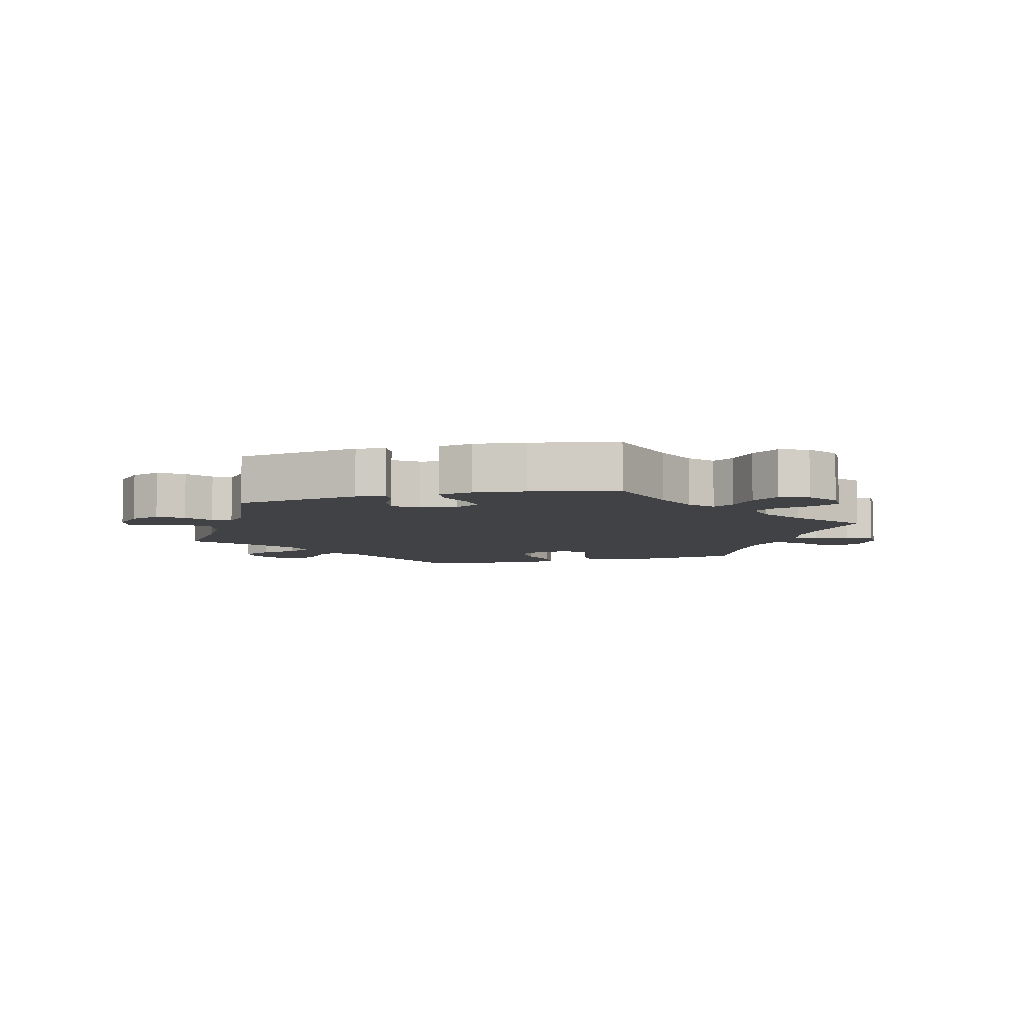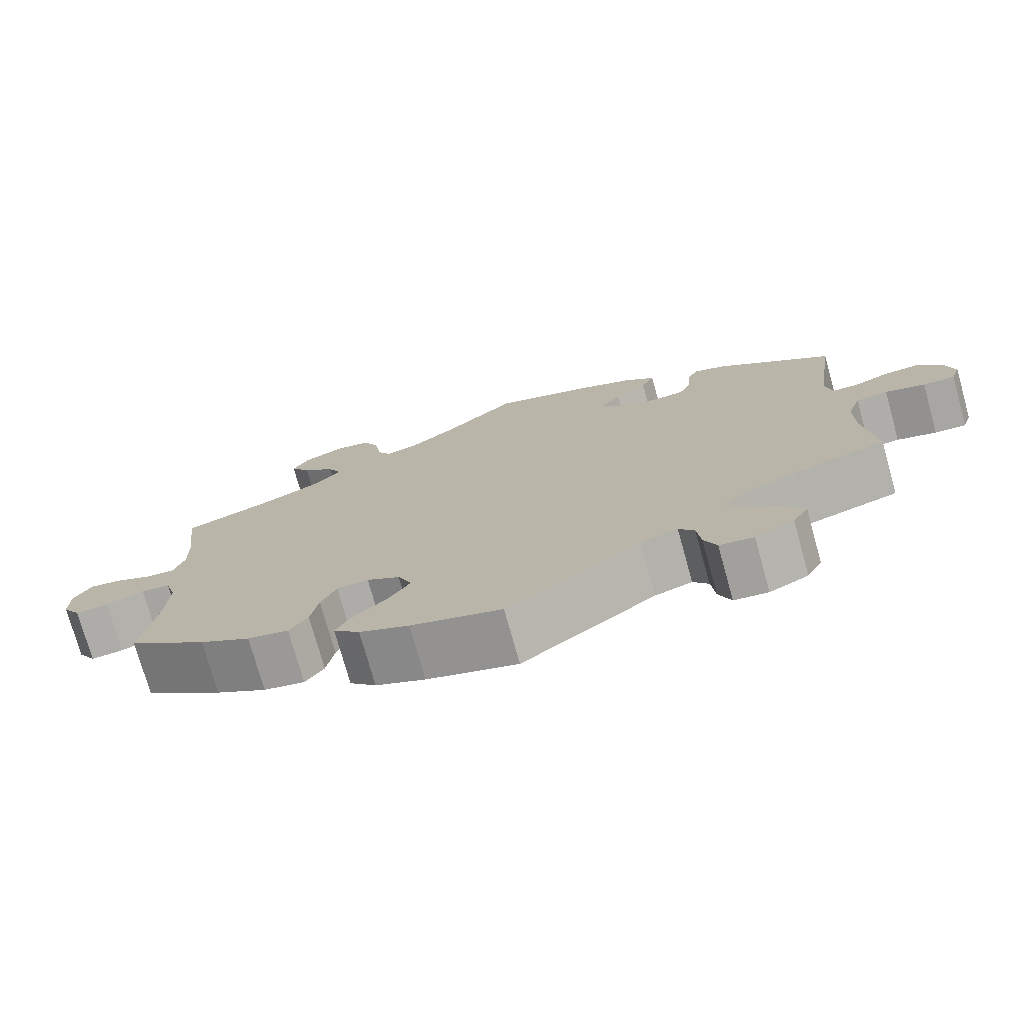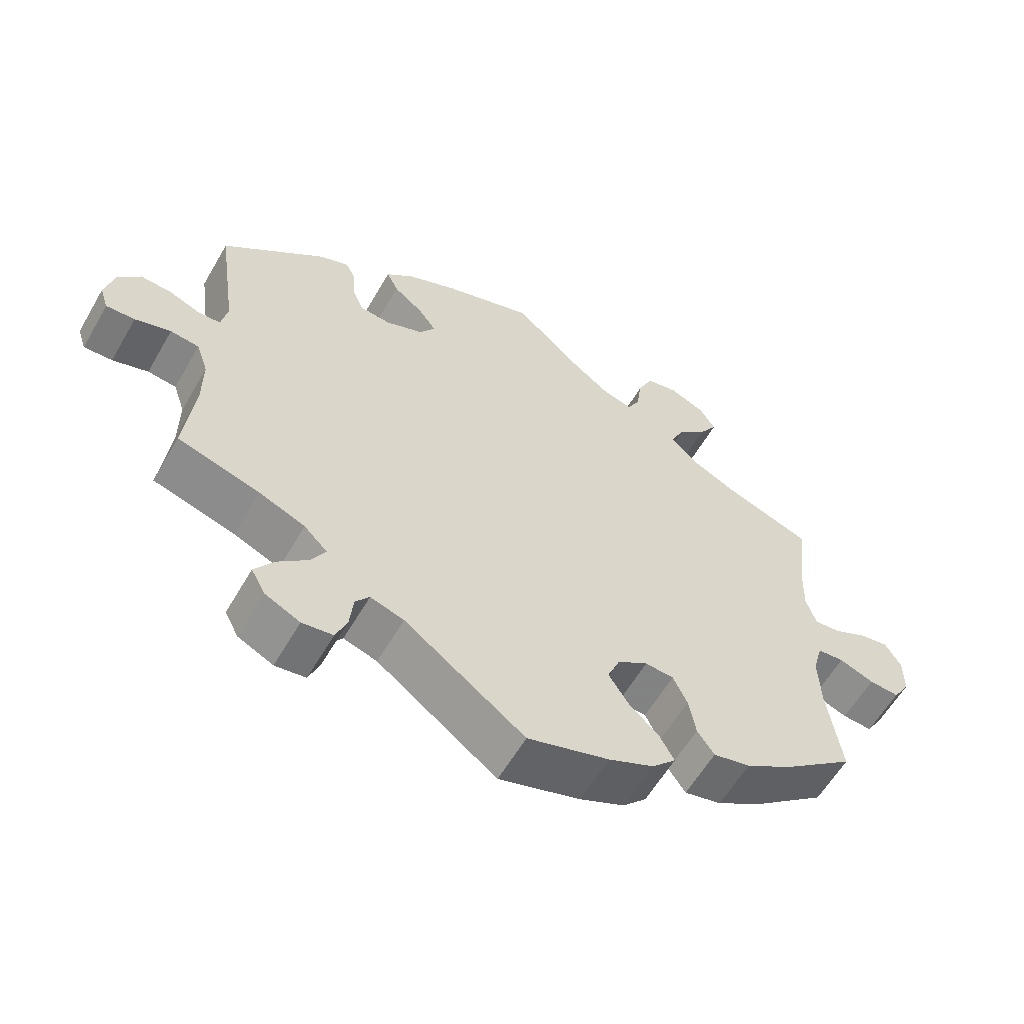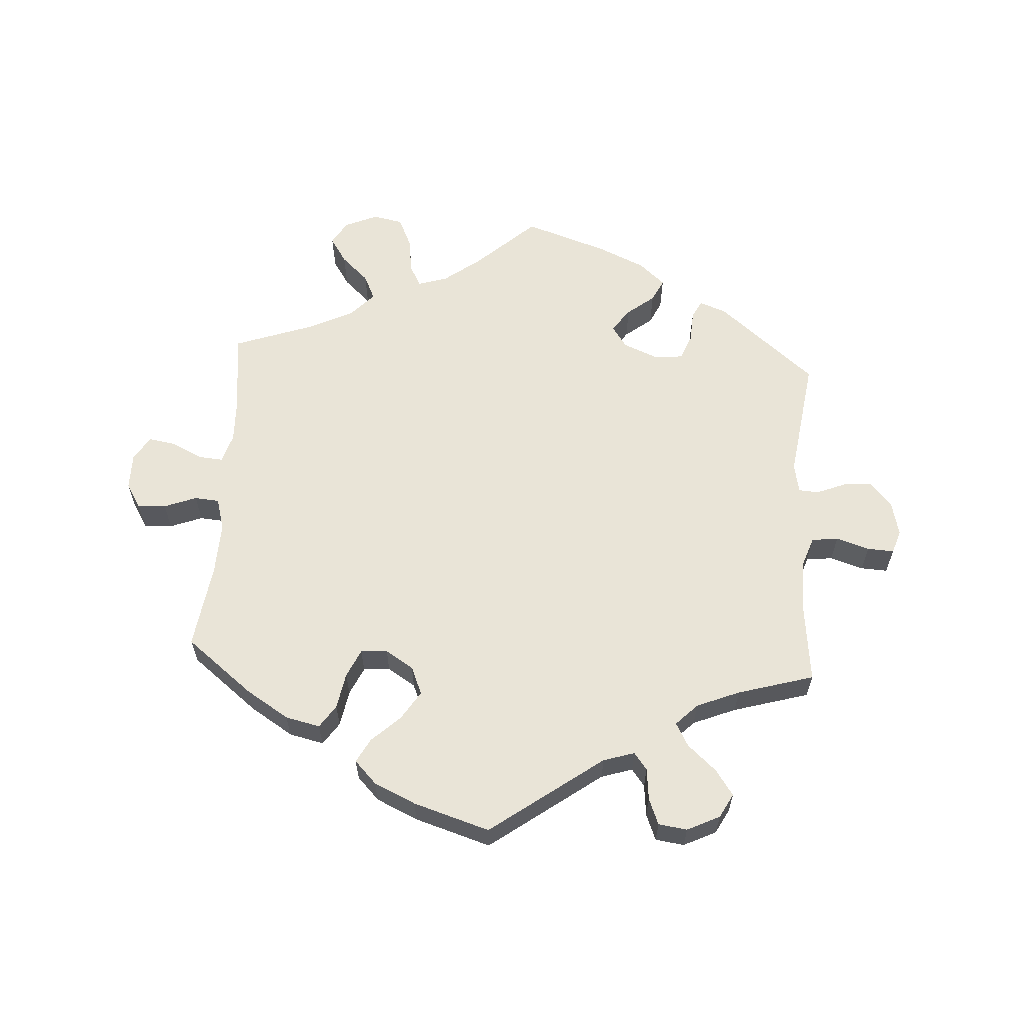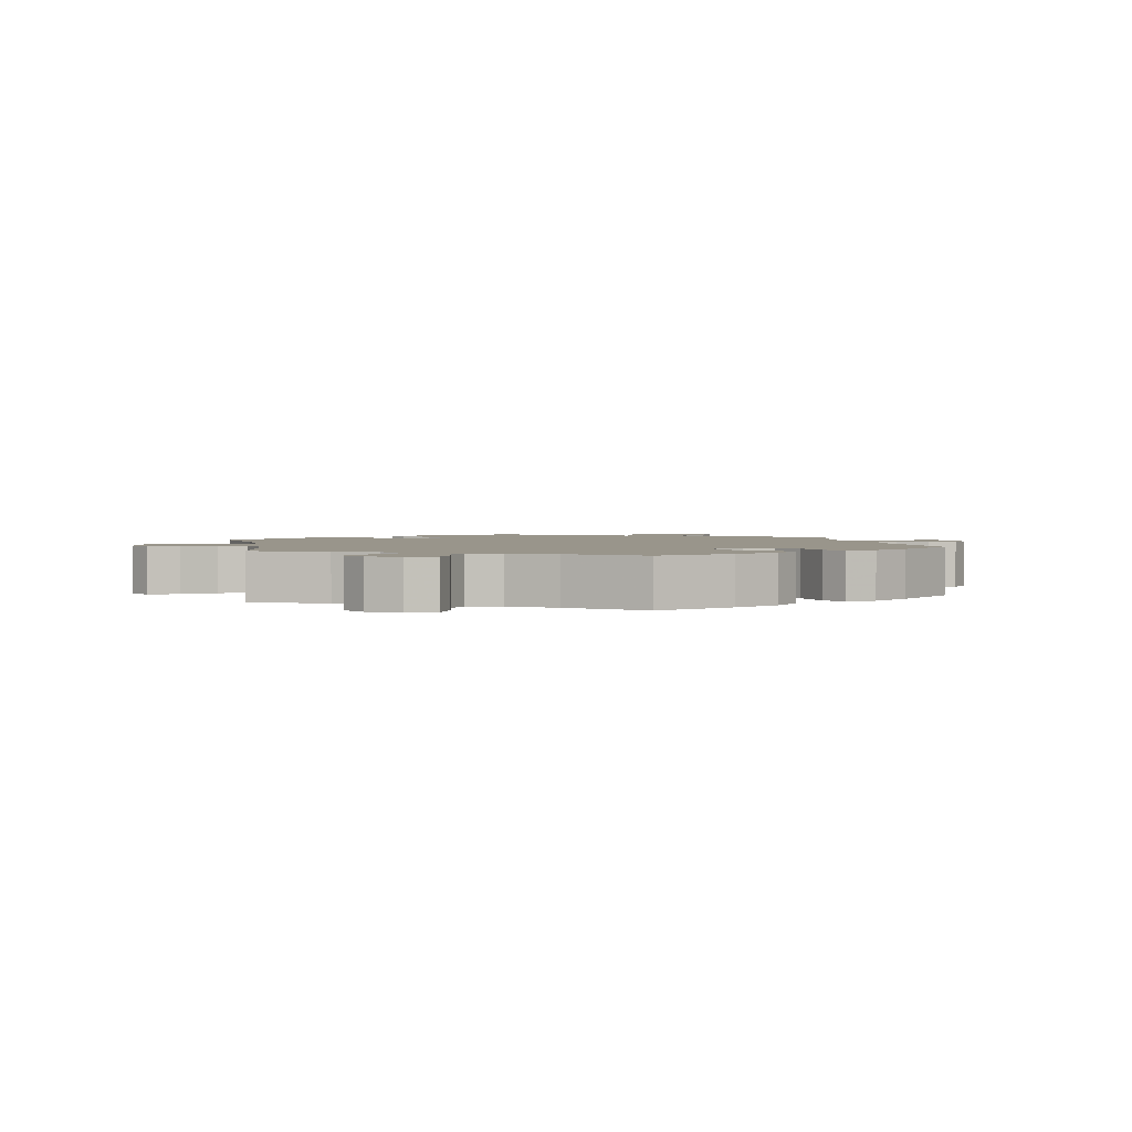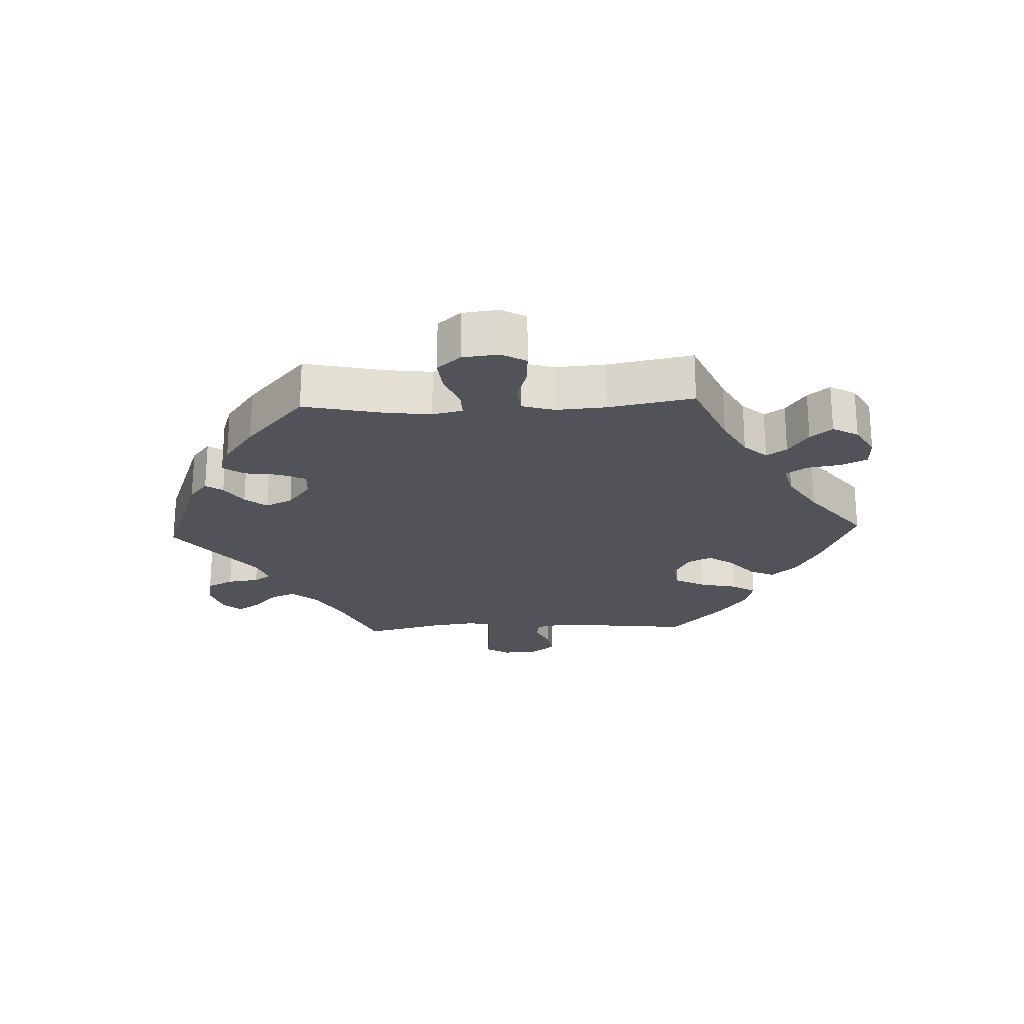
<metadata>
{"format":"obj","ext":"obj","renderer":"f3d","projection":"perspective","resolution":1024,"background":"white","views":[{"elev":-6.7,"azim":-15.8,"up":"+Y"},{"elev":-75.4,"azim":-164.4,"up":"+Z"},{"elev":-59.3,"azim":-29.9,"up":"+Z"},{"elev":61.0,"azim":-176.4,"up":"+Y"},{"elev":2.2,"azim":109.1,"up":"+Y"},{"elev":-22.6,"azim":32.6,"up":"+Y"}]}
</metadata>
<code>
v 0.091 0.07 0.495
v 0.148 0.07 0.452
v 0.193 0.07 0.438
v 0.211 0.07 0.471
v 0.219 0.07 0.527
v 0.24 0.07 0.573
v 0.286 0.07 0.582
v 0.337 0.07 0.56
v 0.359 0.07 0.523
v 0.333 0.07 0.483
v 0.291 0.07 0.444
v 0.273 0.07 0.405
v 0.309 0.07 0.367
v 0.377 0.07 0.334
v 0.501 0.07 0.29
v 0.486 0.07 0.169
v 0.484 0.07 0.098
v 0.498 0.07 0.053
v 0.535 0.07 0.056
v 0.583 0.07 0.079
v 0.625 0.07 0.086
v 0.648 0.07 0.048
v 0.648 0.07 -0.007
v 0.624 0.07 -0.046
v 0.581 0.07 -0.043
v 0.531 0.07 -0.024
v 0.493 0.07 -0.027
v 0.479 0.07 -0.077
v 0.482 0.07 -0.157
v 0.501 0.07 -0.289
v 0.398 0.07 -0.37
v 0.332 0.07 -0.411
v 0.279 0.07 -0.423
v 0.255 0.07 -0.388
v 0.245 0.07 -0.332
v 0.225 0.07 -0.289
v 0.184 0.07 -0.286
v 0.141 0.07 -0.313
v 0.123 0.07 -0.356
v 0.151 0.07 -0.4
v 0.195 0.07 -0.441
v 0.215 0.07 -0.478
v 0.181 0.07 -0.513
v 0.117 0.07 -0.542
v 0 0.07 -0.578
v -0.172 0.07 -0.452
v -0.22 0.07 -0.437
v -0.24 0.07 -0.463
v -0.245 0.07 -0.512
v -0.261 0.07 -0.552
v -0.305 0.07 -0.558
v -0.355 0.07 -0.534
v -0.375 0.07 -0.497
v -0.348 0.07 -0.458
v -0.304 0.07 -0.419
v -0.284 0.07 -0.383
v -0.317 0.07 -0.35
v -0.383 0.07 -0.323
v -0.5 0.07 -0.289
v -0.486 0.07 -0.164
v -0.486 0.07 -0.088
v -0.503 0.07 -0.039
v -0.544 0.07 -0.034
v -0.595 0.07 -0.05
v -0.636 0.07 -0.052
v -0.648 0.07 -0.016
v -0.635 0.07 0.037
v -0.603 0.07 0.074
v -0.558 0.07 0.071
v -0.513 0.07 0.053
v -0.482 0.07 0.055
v -0.473 0.07 0.1
v -0.5 0.07 0.289
v -0.352 0.07 0.412
v -0.31 0.07 0.428
v -0.296 0.07 0.4
v -0.293 0.07 0.351
v -0.277 0.07 0.312
v -0.232 0.07 0.308
v -0.179 0.07 0.33
v -0.156 0.07 0.364
v -0.182 0.07 0.4
v -0.224 0.07 0.433
v -0.241 0.07 0.468
v -0.201 0.07 0.503
v -0.129 0.07 0.535
v 0 0.07 0.578
v 0.091 0 0.495
v 0.148 0 0.452
v 0.193 0 0.438
v 0.211 0 0.471
v 0.219 0 0.527
v 0.24 0 0.573
v 0.286 0 0.582
v 0.337 0 0.56
v 0.359 0 0.523
v 0.333 0 0.483
v 0.291 0 0.444
v 0.273 0 0.405
v 0.309 0 0.367
v 0.377 0 0.334
v 0.501 0 0.29
v 0.486 0 0.169
v 0.484 0 0.098
v 0.498 0 0.053
v 0.535 0 0.056
v 0.583 0 0.079
v 0.625 0 0.086
v 0.648 0 0.048
v 0.648 0 -0.007
v 0.624 0 -0.046
v 0.581 0 -0.043
v 0.531 0 -0.024
v 0.493 0 -0.027
v 0.479 0 -0.077
v 0.482 0 -0.157
v 0.501 0 -0.289
v 0.398 0 -0.37
v 0.332 0 -0.411
v 0.279 0 -0.423
v 0.255 0 -0.388
v 0.245 0 -0.332
v 0.225 0 -0.289
v 0.184 0 -0.286
v 0.141 0 -0.313
v 0.123 0 -0.356
v 0.151 0 -0.4
v 0.195 0 -0.441
v 0.215 0 -0.478
v 0.181 0 -0.513
v 0.117 0 -0.542
v 0 0 -0.578
v -0.172 0 -0.452
v -0.22 0 -0.437
v -0.24 0 -0.463
v -0.245 0 -0.512
v -0.261 0 -0.552
v -0.305 0 -0.558
v -0.355 0 -0.534
v -0.375 0 -0.497
v -0.348 0 -0.458
v -0.304 0 -0.419
v -0.284 0 -0.383
v -0.317 0 -0.35
v -0.383 0 -0.323
v -0.5 0 -0.289
v -0.486 0 -0.164
v -0.486 0 -0.088
v -0.503 0 -0.039
v -0.544 0 -0.034
v -0.595 0 -0.05
v -0.636 0 -0.052
v -0.648 0 -0.016
v -0.635 0 0.037
v -0.603 0 0.074
v -0.558 0 0.071
v -0.513 0 0.053
v -0.482 0 0.055
v -0.473 0 0.1
v -0.5 0 0.289
v -0.352 0 0.412
v -0.31 0 0.428
v -0.296 0 0.4
v -0.293 0 0.351
v -0.277 0 0.312
v -0.232 0 0.308
v -0.179 0 0.33
v -0.156 0 0.364
v -0.182 0 0.4
v -0.224 0 0.433
v -0.241 0 0.468
v -0.201 0 0.503
v -0.129 0 0.535
v 0 0 0.578
f 86 87 1
f 85 86 1 2
f 82 83 84 85
f 81 82 85 2
f 80 81 2 3
f 79 80 3
f 74 75 76 77
f 72 73 74 77
f 71 72 77 78
f 67 68 69 70
f 67 70 71
f 66 67 71
f 63 64 65 66
f 62 63 66 71
f 61 62 71 78
f 58 59 60
f 57 58 60 61
f 56 57 61 78
f 52 53 54 55
f 52 55 56
f 51 52 56
f 48 49 50 51
f 48 51 56
f 47 48 56 78
f 43 44 45 46
f 40 41 42 43
f 39 40 43 46
f 38 39 46 47
f 32 33 34 35
f 32 35 36
f 29 30 31 32
f 28 29 32 36
f 27 28 36 37
f 23 24 25 26
f 23 26 27
f 22 23 27
f 19 20 21 22
f 18 19 22 27
f 17 18 27 37
f 14 15 16
f 13 14 16 17
f 12 13 17 37
f 8 9 10 11
f 8 11 12
f 7 8 12
f 4 5 6 7
f 3 4 7 12
f 79 3 12 37
f 47 78 79
f 37 38 47 79
f 88 174 173
f 89 88 173 172
f 172 171 170 169
f 89 172 169 168
f 90 89 168 167
f 90 167 166
f 164 163 162 161
f 164 161 160 159
f 165 164 159 158
f 157 156 155 154
f 158 157 154
f 158 154 153
f 153 152 151 150
f 158 153 150 149
f 165 158 149 148
f 147 146 145
f 148 147 145 144
f 165 148 144 143
f 142 141 140 139
f 143 142 139
f 143 139 138
f 138 137 136 135
f 143 138 135
f 165 143 135 134
f 133 132 131 130
f 130 129 128 127
f 133 130 127 126
f 134 133 126 125
f 122 121 120 119
f 123 122 119
f 119 118 117 116
f 123 119 116 115
f 124 123 115 114
f 113 112 111 110
f 114 113 110
f 114 110 109
f 109 108 107 106
f 114 109 106 105
f 124 114 105 104
f 103 102 101
f 104 103 101 100
f 124 104 100 99
f 98 97 96 95
f 99 98 95
f 99 95 94
f 94 93 92 91
f 99 94 91 90
f 124 99 90 166
f 166 165 134
f 166 134 125 124
f 1 88 89 2
f 2 89 90 3
f 3 90 91 4
f 4 91 92 5
f 5 92 93 6
f 6 93 94 7
f 7 94 95 8
f 8 95 96 9
f 9 96 97 10
f 10 97 98 11
f 11 98 99 12
f 12 99 100 13
f 13 100 101 14
f 14 101 102 15
f 15 102 103 16
f 16 103 104 17
f 17 104 105 18
f 18 105 106 19
f 19 106 107 20
f 20 107 108 21
f 21 108 109 22
f 22 109 110 23
f 23 110 111 24
f 24 111 112 25
f 25 112 113 26
f 26 113 114 27
f 27 114 115 28
f 28 115 116 29
f 29 116 117 30
f 30 117 118 31
f 31 118 119 32
f 32 119 120 33
f 33 120 121 34
f 34 121 122 35
f 35 122 123 36
f 36 123 124 37
f 37 124 125 38
f 38 125 126 39
f 39 126 127 40
f 40 127 128 41
f 41 128 129 42
f 42 129 130 43
f 43 130 131 44
f 44 131 132 45
f 45 132 133 46
f 46 133 134 47
f 47 134 135 48
f 48 135 136 49
f 49 136 137 50
f 50 137 138 51
f 51 138 139 52
f 52 139 140 53
f 53 140 141 54
f 54 141 142 55
f 55 142 143 56
f 56 143 144 57
f 57 144 145 58
f 58 145 146 59
f 59 146 147 60
f 60 147 148 61
f 61 148 149 62
f 62 149 150 63
f 63 150 151 64
f 64 151 152 65
f 65 152 153 66
f 66 153 154 67
f 67 154 155 68
f 68 155 156 69
f 69 156 157 70
f 70 157 158 71
f 71 158 159 72
f 72 159 160 73
f 73 160 161 74
f 74 161 162 75
f 75 162 163 76
f 76 163 164 77
f 77 164 165 78
f 78 165 166 79
f 79 166 167 80
f 80 167 168 81
f 81 168 169 82
f 82 169 170 83
f 83 170 171 84
f 84 171 172 85
f 85 172 173 86
f 86 173 174 87
f 87 174 88 1

</code>
